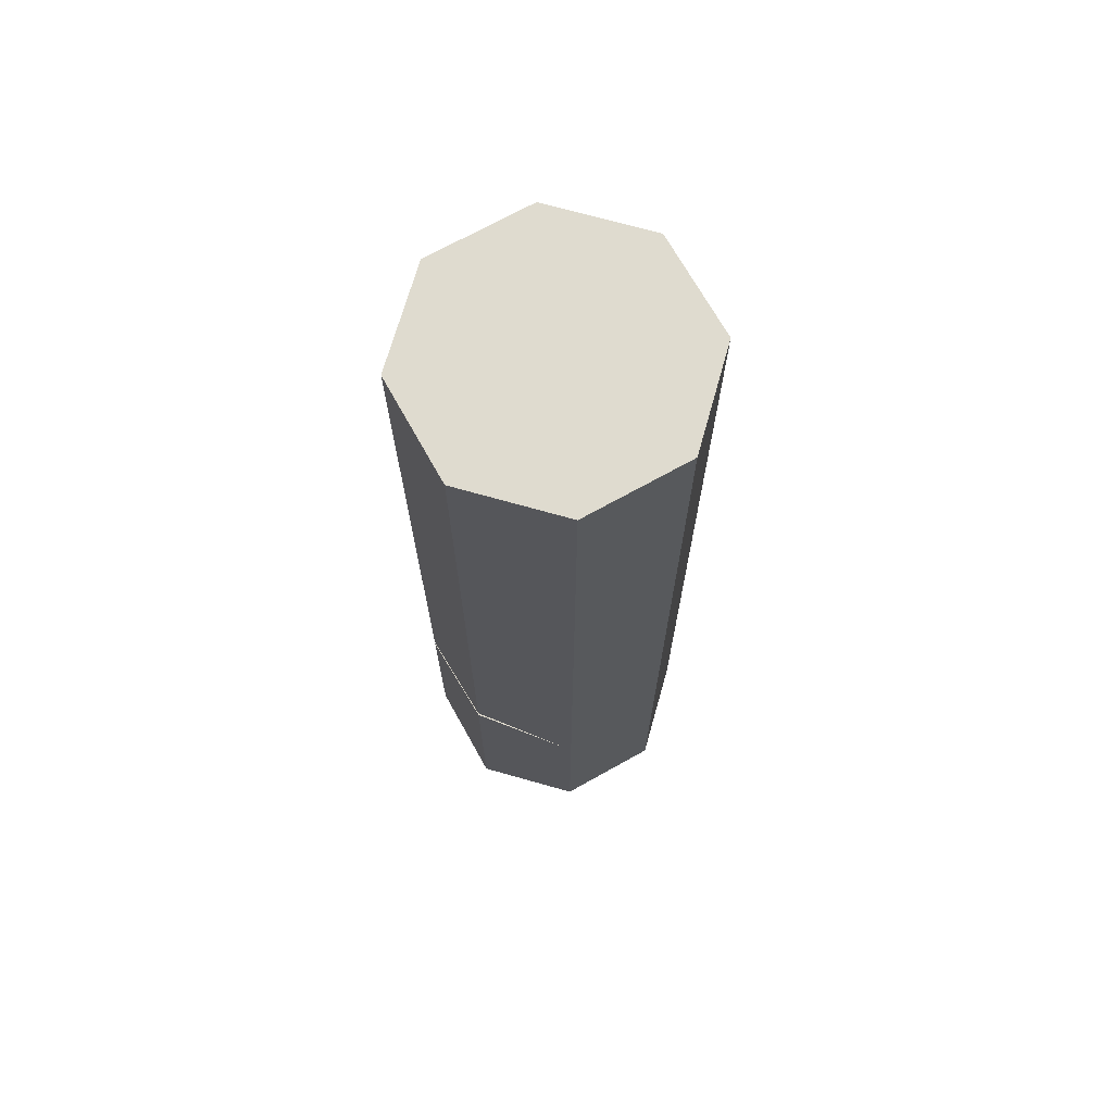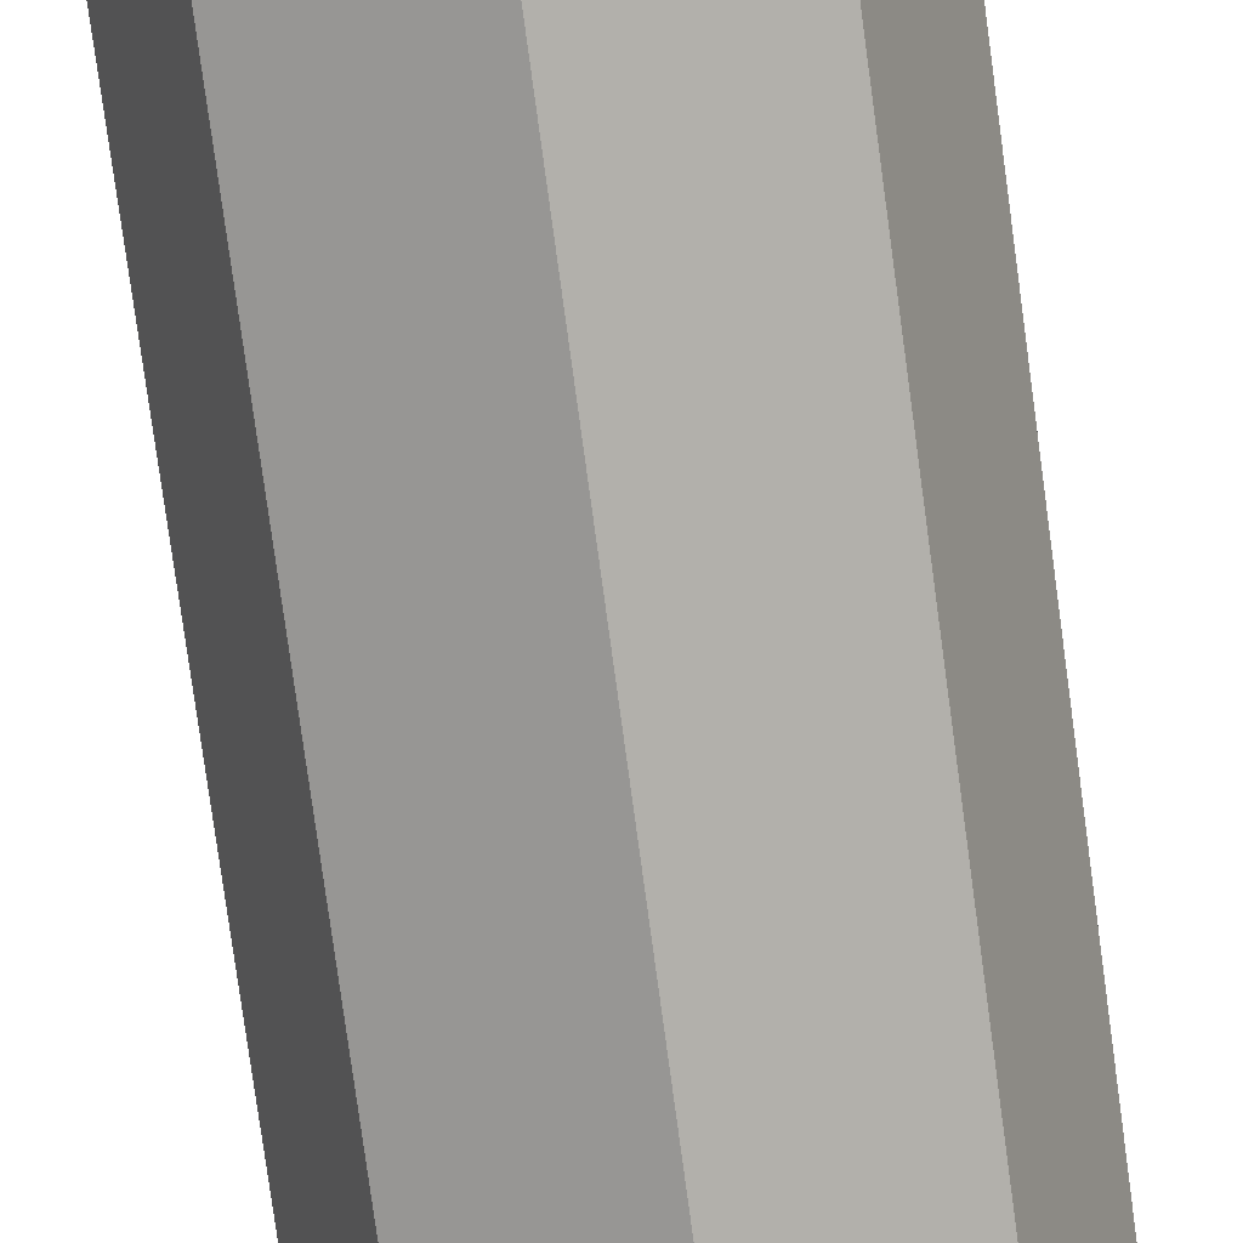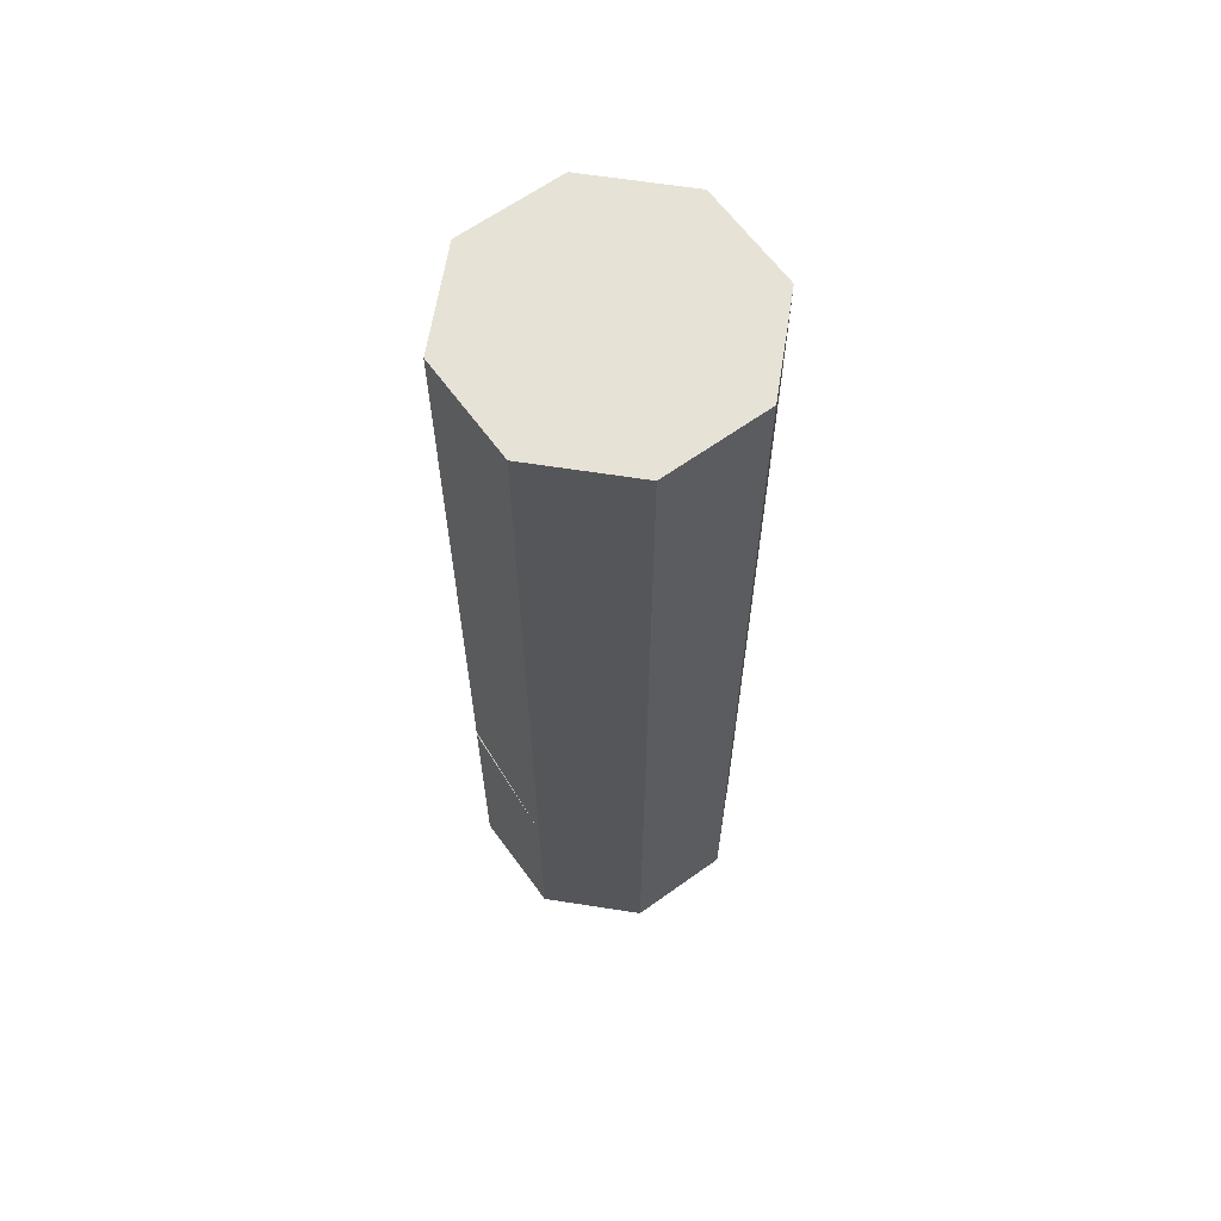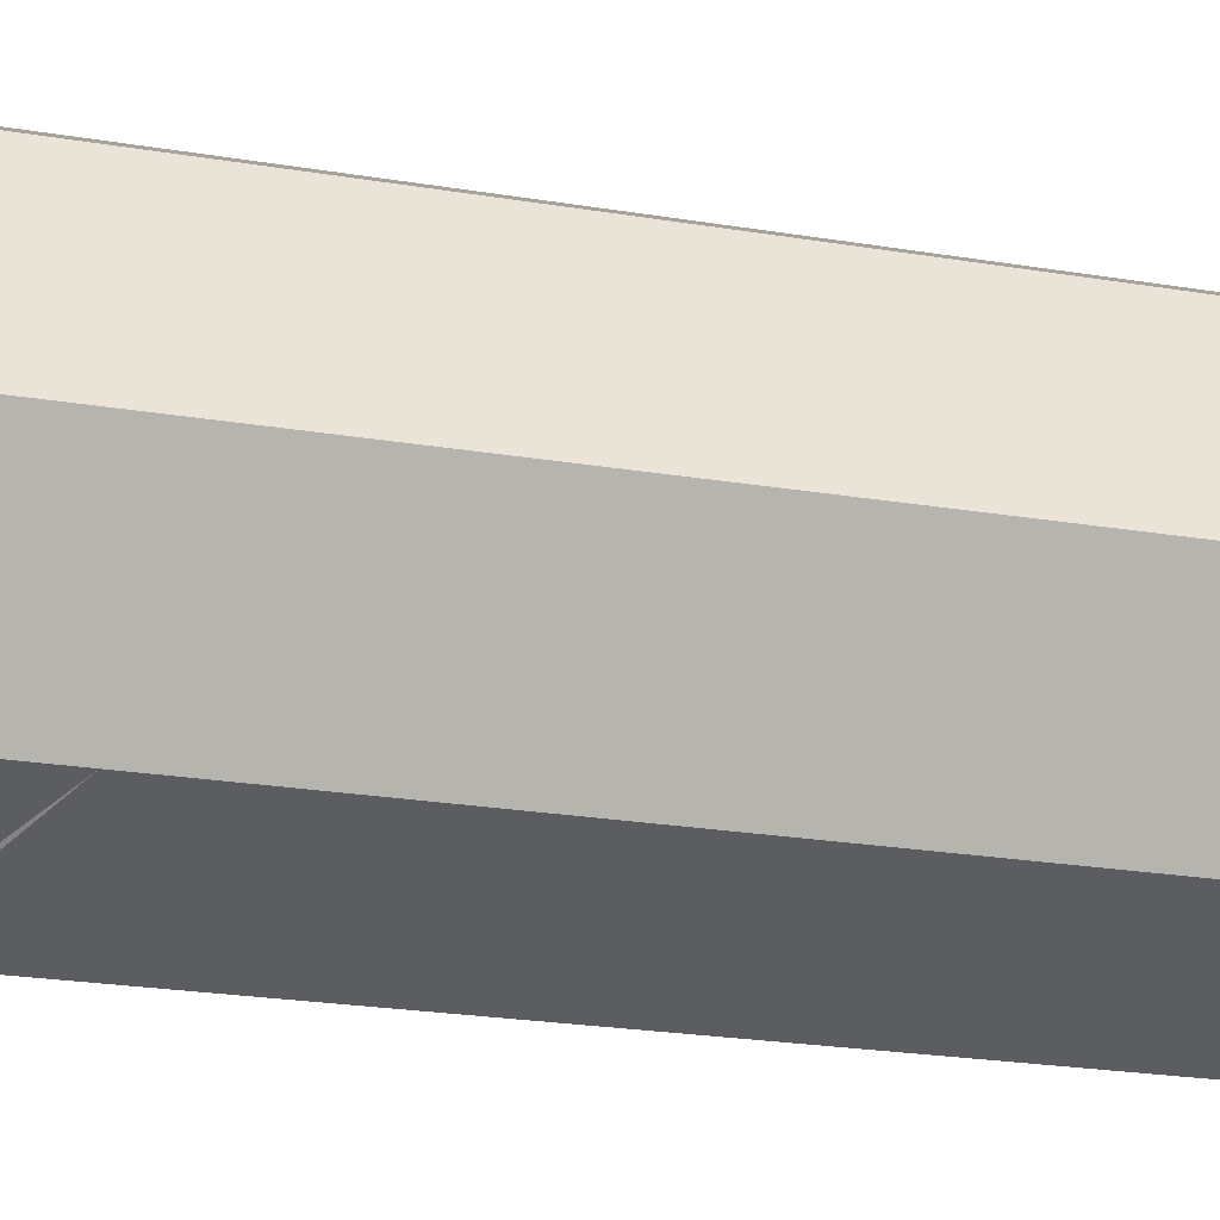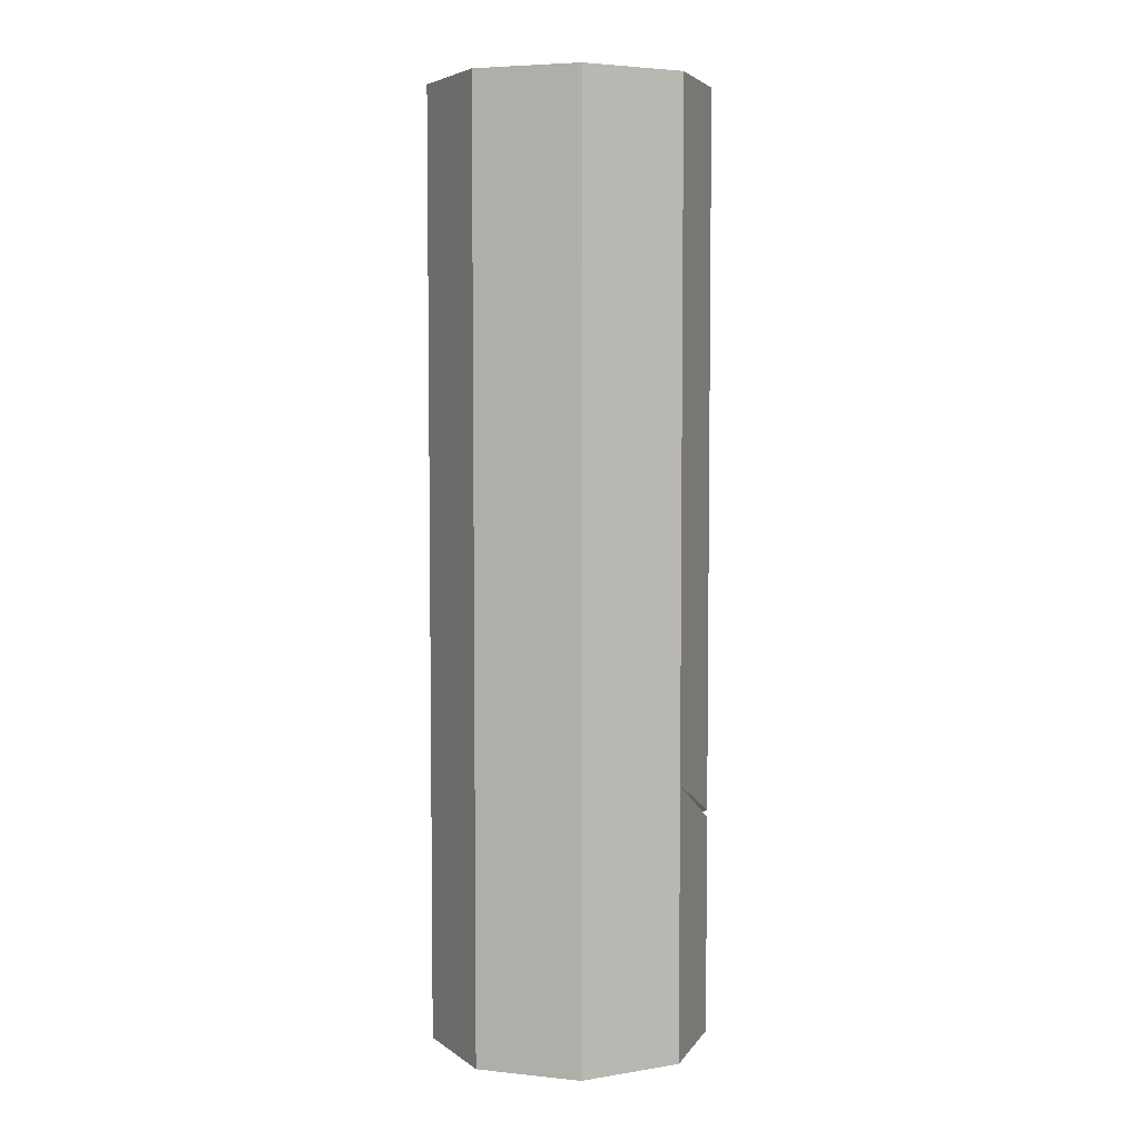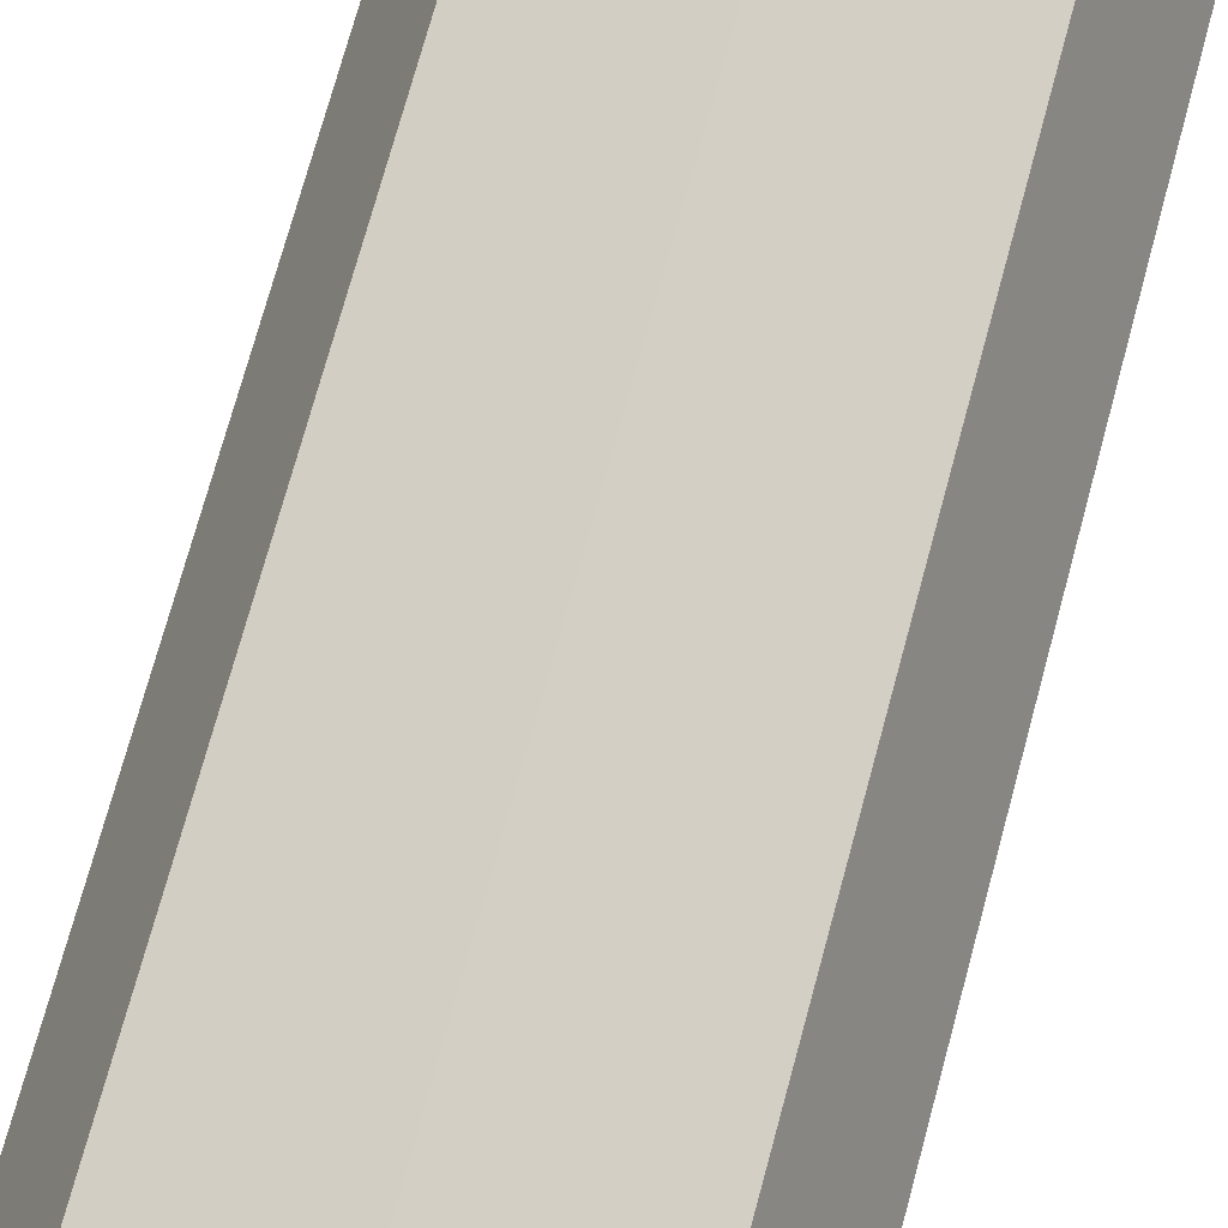
<metadata>
{"format":"obj","ext":"obj","renderer":"f3d","projection":"perspective","resolution":1024,"background":"white","views":[{"elev":70.5,"azim":-96.7,"up":"+Y"},{"elev":-77.6,"azim":-172.3,"up":"+Z"},{"elev":63.4,"azim":-58.5,"up":"+Y"},{"elev":-16.8,"azim":68.9,"up":"+Z"},{"elev":5.0,"azim":85.6,"up":"+Y"},{"elev":68.7,"azim":-165.2,"up":"+Z"}]}
</metadata>
<code>
o PILLAR_ORC
v 0.3536 3.402 0.8536
v 0 0.6251 1
v -0 0.8223 -0
v -0.3536 3.402 0.8535
v -0.3536 3.402 0.1464
v 0.3536 3.402 0.1464
v 0.5 0.7495 0.5
v -0.5 0.7652 0.5
v -0.1641 1.115 0.4442
v 0.1988 0.5896 0.5878
v -0.3536 0.9508 0.1464
v 0.3536 0.8569 0.8536
v -0 3.402 -0
v -0.3536 0.7476 0.8536
v -0 3.402 1
v -0.5 3.402 0.5
v 0.5 3.402 0.5
v 0.3536 0.984 0.1464
v -0 0.7966 -0
v -0.5 0 0.5
v 0.5 0 0.5
v -0 -0 0
v 0 0 1
v 0.5 0.7495 0.5
v -0 0.6251 1
v -0.1641 1.115 0.4442
v 0.1973 0.5896 0.5878
v 0.3536 0.984 0.1464
v -0.5 0.7652 0.5
v -0.3536 0.9247 0.1464
v 0.3536 0.8569 0.8536
v -0.3536 0.7476 0.8536
v -0.3536 0 0.8536
v 0.3536 -0 0.1464
v -0.3536 -0 0.1464
v 0.3536 0 0.8536
f 18 3 13
f 11 8 16
f 2 1 15
f 3 5 13
f 17 16 4
f 8 4 16
f 7 6 17
f 17 13 5
f 10 3 7
f 2 12 1
f 9 2 8
f 14 2 15
f 8 3 9
f 9 3 10
f 7 2 10
f 10 2 9
f 3 11 5
f 8 11 3
f 12 7 17
f 7 12 2
f 18 13 6
f 17 6 13
f 8 14 4
f 2 14 8
f 14 15 4
f 17 4 15
f 11 16 5
f 17 5 16
f 12 17 1
f 17 15 1
f 7 18 6
f 3 18 7
f 33 25 32
f 22 35 30
f 21 34 28
f 35 34 21
f 35 36 23
f 23 36 31
f 21 28 24
f 19 27 24
f 33 23 25
f 23 31 25
f 19 26 27
f 35 29 30
f 25 24 27
f 25 27 26
f 34 19 28
f 28 19 24
f 19 29 26
f 25 26 29
f 22 30 19
f 30 29 19
f 36 24 31
f 31 24 25
f 20 32 29
f 32 25 29
f 35 23 33
f 20 33 32
f 35 22 34
f 34 22 19
f 35 33 20
f 35 20 29
f 35 21 36
f 36 21 24

</code>
